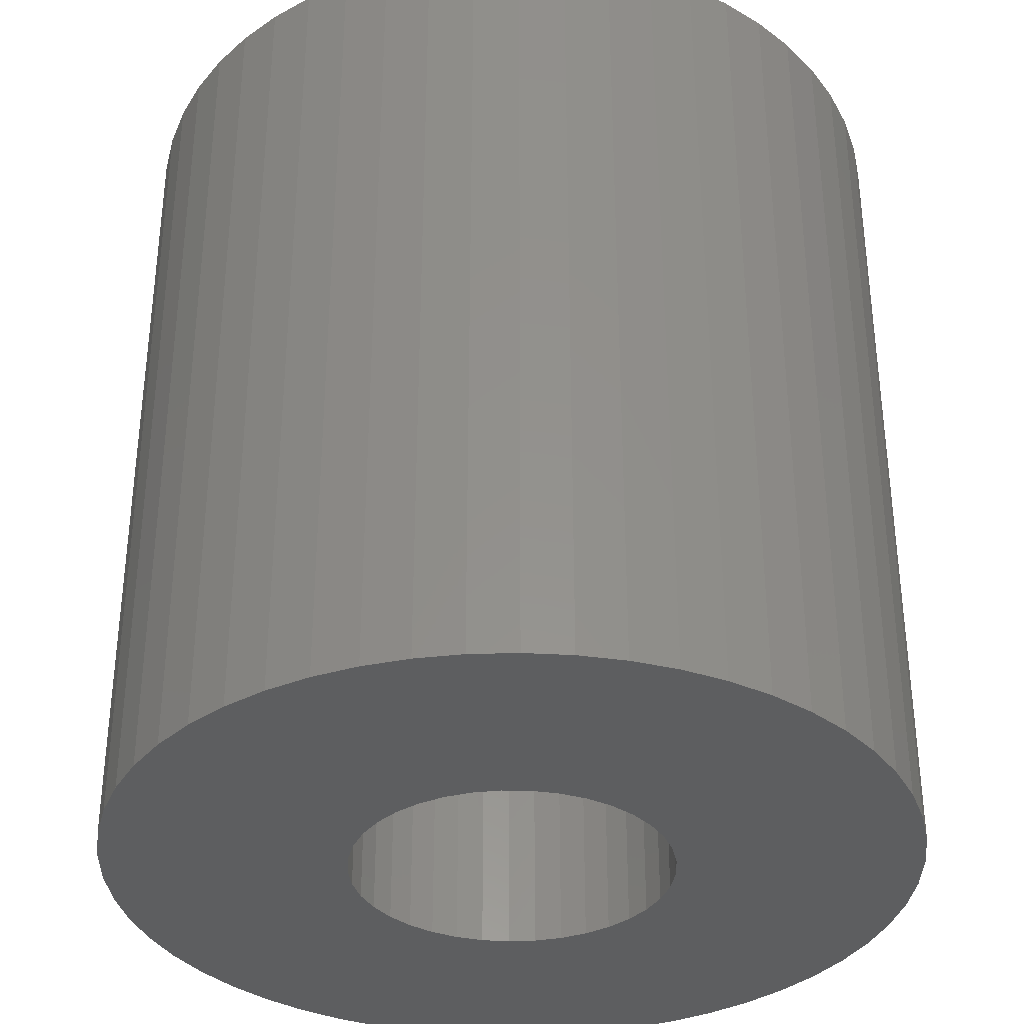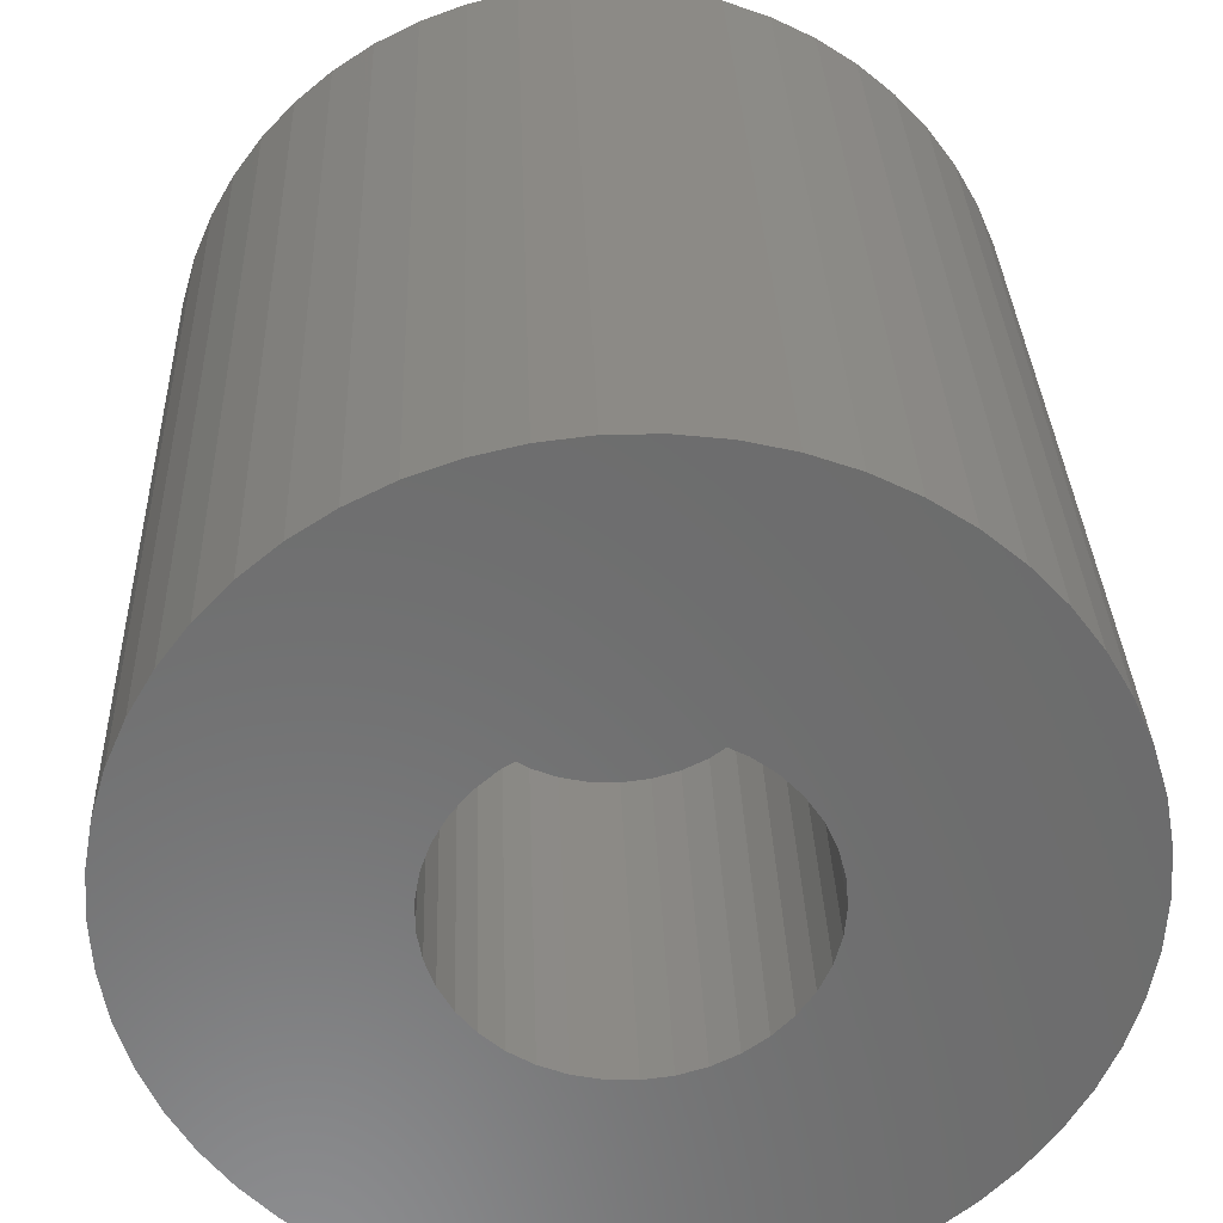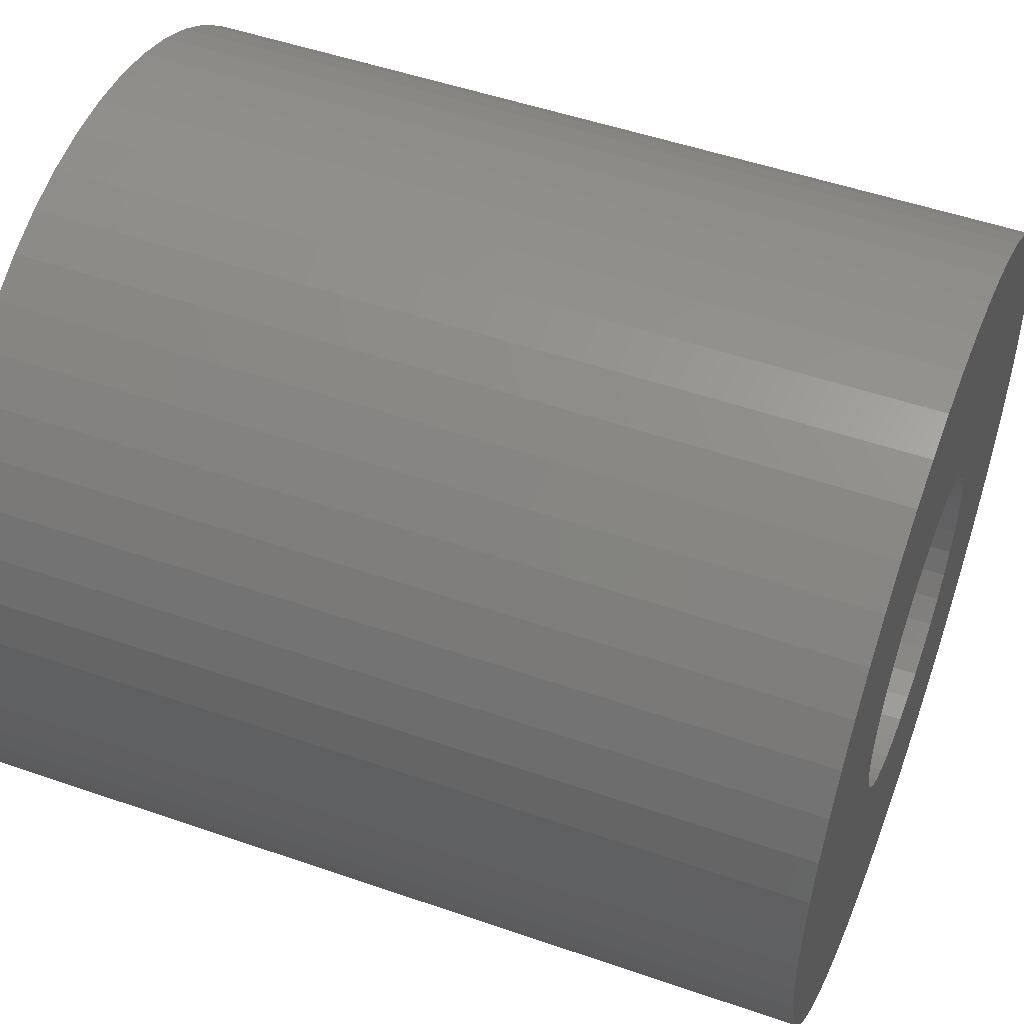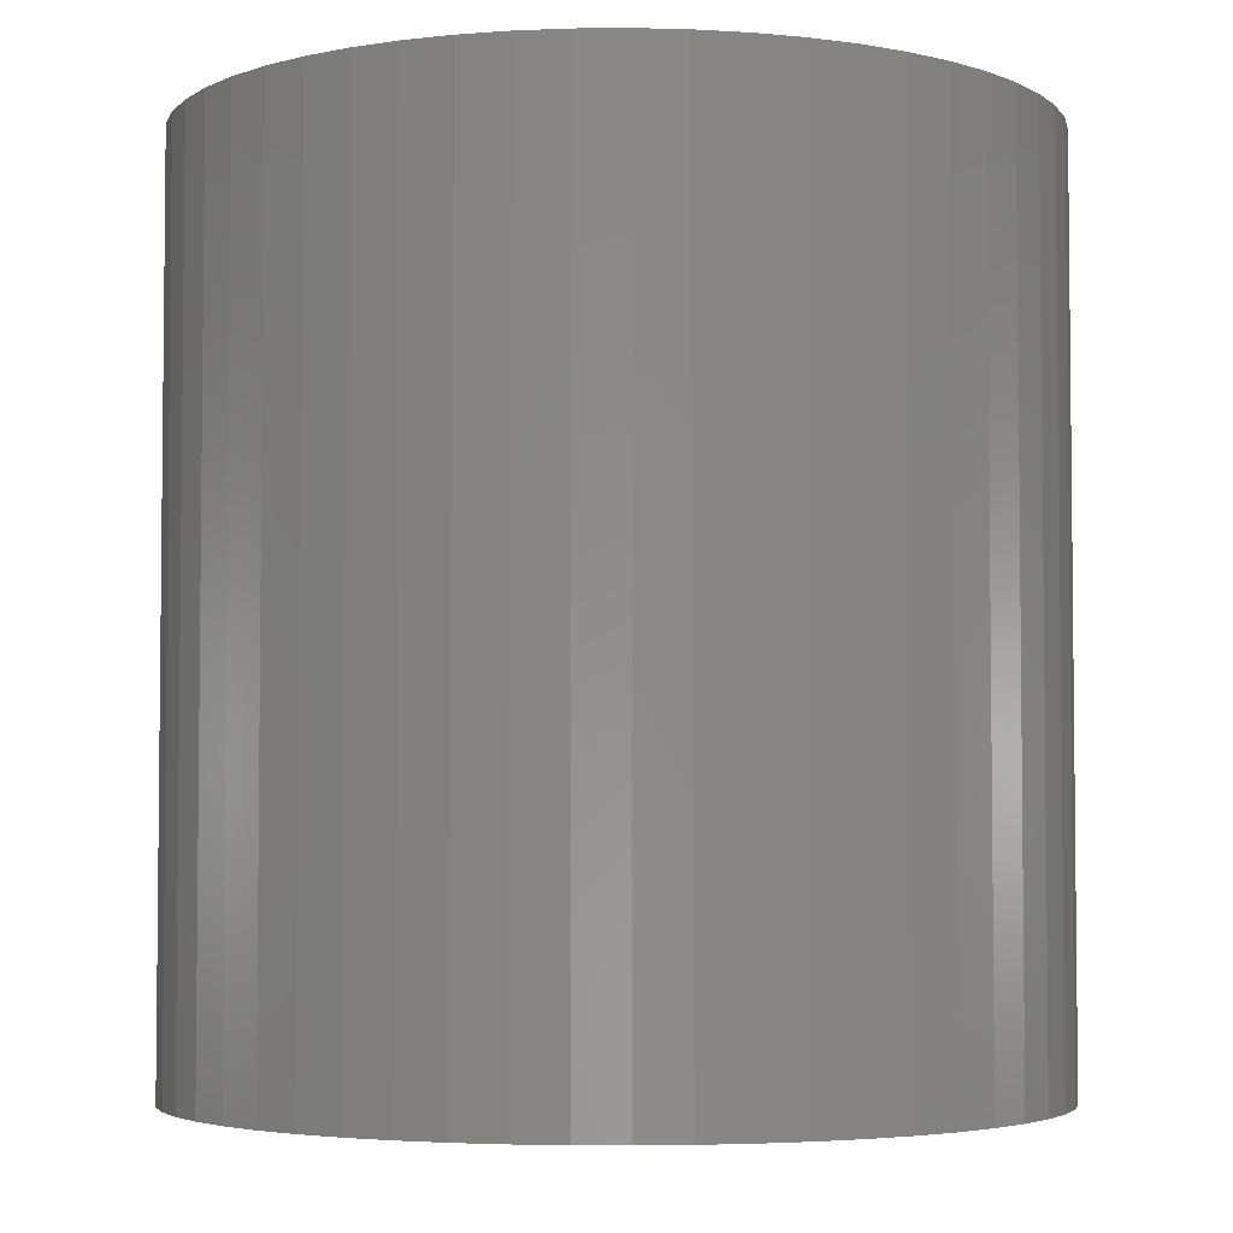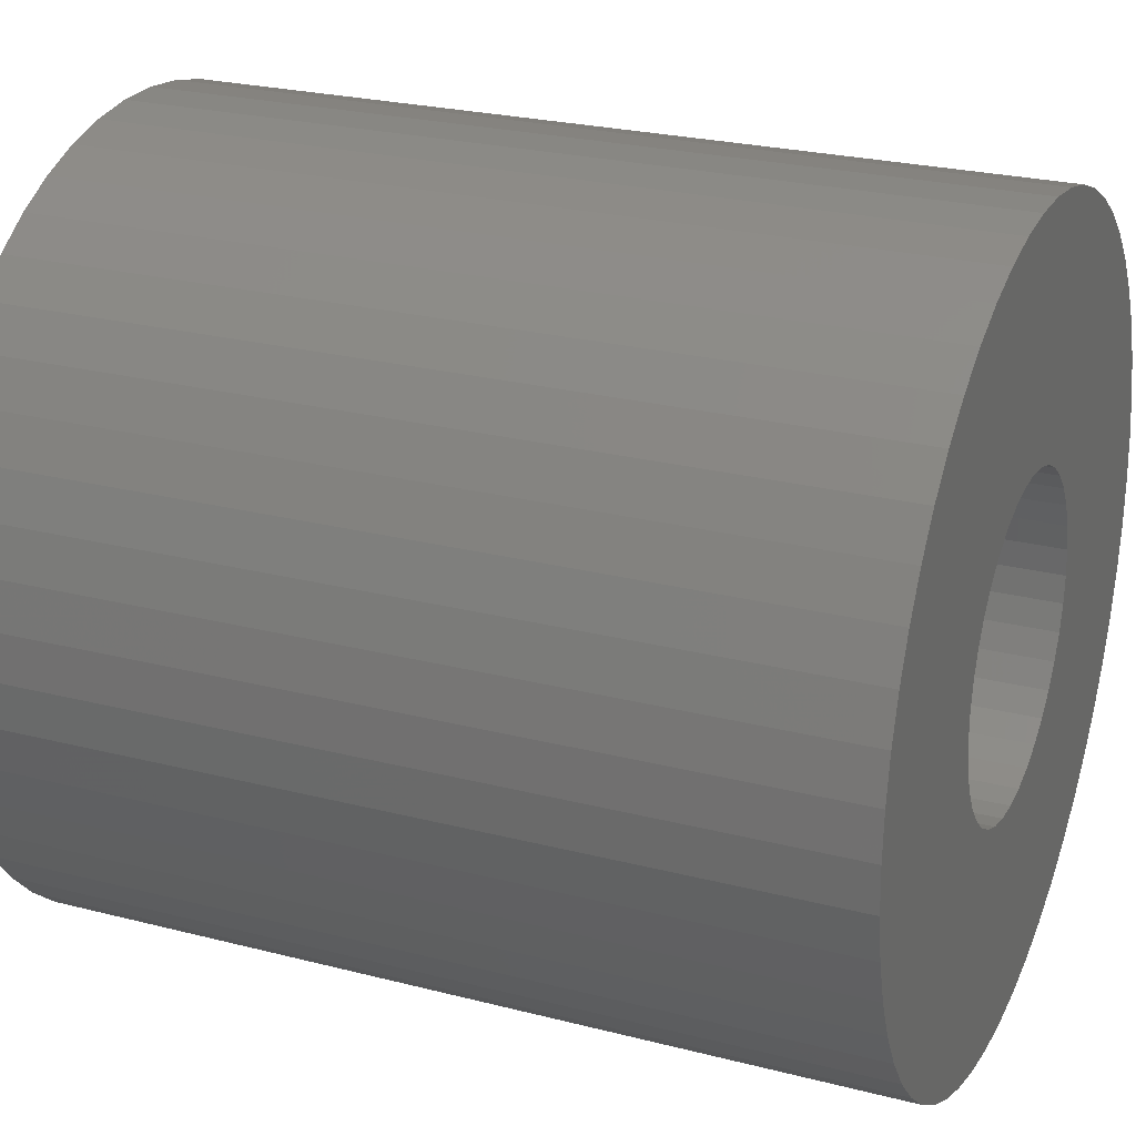
<metadata>
{"format":"stl","ext":"stl","renderer":"f3d","projection":"perspective","resolution":1024,"background":"white","views":[{"elev":-34.9,"azim":-37.7,"up":"+Z"},{"elev":31.5,"azim":178.0,"up":"+Y"},{"elev":50.6,"azim":-69.2,"up":"+Y"},{"elev":-4.0,"azim":168.3,"up":"+Z"},{"elev":24.8,"azim":-67.2,"up":"+Y"}]}
</metadata>
<code>
# stl→obj: 261 verts, 512 faces
v -7.5 0 0
v -7.449 0.8707 15.9
v -7.449 0.8707 0
v -7.298 1.73 15.9
v -7.298 1.73 0
v -7.048 2.565 15.9
v -7.048 2.565 0
v -6.702 3.366 15.9
v -6.702 3.366 0
v -6.266 4.121 15.9
v -6.266 4.121 0
v -5.745 4.821 15.9
v -5.745 4.821 0
v -5.147 5.455 15.9
v -5.147 5.455 0
v -4.479 6.016 15.9
v -4.479 6.016 0
v -3.75 6.495 15.9
v -3.75 6.495 0
v -2.971 6.887 15.9
v -2.971 6.887 0
v -2.151 7.185 15.9
v -2.151 7.185 0
v -1.302 7.386 15.9
v -1.302 7.386 0
v -0.4361 7.487 15.9
v -0.4361 7.487 0
v 0.4361 7.487 15.9
v 0.4361 7.487 0
v 1.302 7.386 15.9
v 1.302 7.386 0
v 2.151 7.185 15.9
v 2.151 7.185 0
v 2.971 6.887 15.9
v 2.971 6.887 0
v 3.75 6.495 15.9
v 3.75 6.495 0
v 4.479 6.016 15.9
v 4.479 6.016 0
v 5.147 5.455 15.9
v 5.147 5.455 0
v 5.745 4.821 15.9
v 5.745 4.821 0
v 6.266 4.121 15.9
v 6.266 4.121 0
v 6.702 3.366 15.9
v 6.702 3.366 0
v 7.048 2.565 15.9
v 7.048 2.565 0
v 7.298 1.73 15.9
v 7.298 1.73 0
v 7.449 0.8707 15.9
v 7.449 0.8707 0
v 7.5 9.185e-16 15.9
v 7.5 9.185e-16 0
v 7.449 -0.8707 15.9
v 7.449 -0.8707 0
v 7.298 -1.73 15.9
v 7.298 -1.73 0
v 7.048 -2.565 15.9
v 7.048 -2.565 0
v 6.702 -3.366 15.9
v 6.702 -3.366 0
v 6.266 -4.121 15.9
v 6.266 -4.121 0
v 5.745 -4.821 15.9
v 5.745 -4.821 0
v 5.147 -5.455 15.9
v 5.147 -5.455 0
v 4.479 -6.016 15.9
v 4.479 -6.016 0
v 3.75 -6.495 15.9
v 3.75 -6.495 0
v 2.971 -6.887 15.9
v 2.971 -6.887 0
v 2.151 -7.185 15.9
v 2.151 -7.185 0
v 1.302 -7.386 15.9
v 1.302 -7.386 0
v 0.4361 -7.487 15.9
v 0.4361 -7.487 0
v -0.4361 -7.487 15.9
v -0.4361 -7.487 0
v -1.302 -7.386 15.9
v -1.302 -7.386 0
v -2.151 -7.185 15.9
v -2.151 -7.185 0
v -2.971 -6.887 15.9
v -2.971 -6.887 0
v -3.75 -6.495 15.9
v -3.75 -6.495 0
v -4.479 -6.016 15.9
v -4.479 -6.016 0
v -5.147 -5.455 15.9
v -5.147 -5.455 0
v -5.745 -4.821 15.9
v -5.745 -4.821 0
v -6.266 -4.121 15.9
v -6.266 -4.121 0
v -6.702 -3.366 15.9
v -6.702 -3.366 0
v -7.048 -2.565 15.9
v -7.048 -2.565 0
v -7.298 -1.73 15.9
v -7.298 -1.73 0
v -7.449 -0.8707 15.9
v -7.449 -0.8707 0
v -7.5 0 15.9
v 2.829 -0.9994 15.9
v 2.957 -0.507 15.9
v 3 0 15.9
v 2.957 0.507 15.9
v 2.334 -1.885 15.9
v 2.619 -1.463 15.9
v 1.573 -2.555 15.9
v 1.982 -2.252 15.9
v 0.632 -2.933 15.9
v 1.119 -2.784 15.9
v -0.3811 -2.976 15.9
v 0.1273 -2.997 15.9
v -1.351 -2.679 15.9
v -0.8785 -2.869 15.9
v -2.486 -1.68 15.9
v -2.166 -2.076 15.9
v -1.784 -2.412 15.9
v -2.903 -0.7559 15.9
v -2.734 -1.236 15.9
v -2.989 0.2544 15.9
v -2.989 -0.2544 15.9
v -0.8785 2.869 15.9
v -1.351 2.679 15.9
v -1.784 2.412 15.9
v -2.166 2.076 15.9
v -2.734 1.236 15.9
v -2.903 0.7559 15.9
v -2.486 1.68 15.9
v 0.1273 2.997 15.9
v -0.3811 2.976 15.9
v 1.119 2.784 15.9
v 0.632 2.933 15.9
v 1.982 2.252 15.9
v 1.573 2.555 15.9
v 2.619 1.463 15.9
v 2.334 1.885 15.9
v 2.829 0.9994 15.9
v -2.829 -0.9994 0
v -2.957 -0.507 0
v -3 0 0
v -2.957 0.507 0
v -2.334 -1.885 0
v -2.619 -1.463 0
v -1.573 -2.555 0
v -1.982 -2.252 0
v -0.632 -2.933 0
v -1.119 -2.784 0
v 0.3811 -2.976 0
v -0.1273 -2.997 0
v 1.351 -2.679 0
v 0.8785 -2.869 0
v 2.486 -1.68 0
v 2.166 -2.076 0
v 1.784 -2.412 0
v 2.903 -0.7559 0
v 2.734 -1.236 0
v 0.8785 2.869 0
v 1.351 2.679 0
v 1.784 2.412 0
v 2.166 2.076 0
v 2.989 0.2544 0
v 7.5 2.755e-15 0
v 2.989 -0.2544 0
v 2.734 1.236 0
v 2.903 0.7559 0
v 2.486 1.68 0
v -0.1273 2.997 0
v 0.3811 2.976 0
v -1.119 2.784 0
v -0.632 2.933 0
v -1.982 2.252 0
v -1.573 2.555 0
v -2.619 1.463 0
v -2.334 1.885 0
v -2.829 0.9994 0
v 3 -7.348e-16 8.4
v 3 -7.348e-16 15.9
v 2.957 0.507 8.4
v 2.829 0.9994 8.4
v 2.619 1.463 8.4
v 2.334 1.885 8.4
v 1.982 2.252 8.4
v 1.573 2.555 8.4
v 1.119 2.784 8.4
v 0.632 2.933 8.4
v 0.1273 2.997 8.4
v -0.3811 2.976 8.4
v -0.8785 2.869 8.4
v -1.351 2.679 8.4
v -1.784 2.412 8.4
v -2.166 2.076 8.4
v -2.486 1.68 8.4
v -2.734 1.236 8.4
v -2.903 0.7559 8.4
v -2.989 0.2544 8.4
v -2.989 -0.2544 8.4
v -2.903 -0.7559 8.4
v -2.734 -1.236 8.4
v -2.486 -1.68 8.4
v -2.166 -2.076 8.4
v -1.784 -2.412 8.4
v -1.351 -2.679 8.4
v -0.8785 -2.869 8.4
v -0.3811 -2.976 8.4
v 0.1273 -2.997 8.4
v 0.632 -2.933 8.4
v 1.119 -2.784 8.4
v 1.573 -2.555 8.4
v 1.982 -2.252 8.4
v 2.334 -1.885 8.4
v 2.619 -1.463 8.4
v 2.829 -0.9994 8.4
v 2.957 -0.507 8.4
v 0 0 8.4
v -3 -7.348e-16 7.5
v -3 -7.348e-16 0
v -2.957 0.507 7.5
v -2.829 0.9994 7.5
v -2.619 1.463 7.5
v -2.334 1.885 7.5
v -1.982 2.252 7.5
v -1.573 2.555 7.5
v -1.119 2.784 7.5
v -0.632 2.933 7.5
v -0.1273 2.997 7.5
v 0.3811 2.976 7.5
v 0.8785 2.869 7.5
v 1.351 2.679 7.5
v 1.784 2.412 7.5
v 2.166 2.076 7.5
v 2.486 1.68 7.5
v 2.734 1.236 7.5
v 2.903 0.7559 7.5
v 2.989 0.2544 7.5
v 2.989 -0.2544 7.5
v 2.903 -0.7559 7.5
v 2.734 -1.236 7.5
v 2.486 -1.68 7.5
v 2.166 -2.076 7.5
v 1.784 -2.412 7.5
v 1.351 -2.679 7.5
v 0.8785 -2.869 7.5
v 0.3811 -2.976 7.5
v -0.1273 -2.997 7.5
v -0.632 -2.933 7.5
v -1.119 -2.784 7.5
v -1.573 -2.555 7.5
v -1.982 -2.252 7.5
v -2.334 -1.885 7.5
v -2.619 -1.463 7.5
v -2.829 -0.9994 7.5
v -2.957 -0.507 7.5
v 0 0 7.5
f 1 2 3
f 3 2 4
f 3 4 5
f 5 4 6
f 5 6 7
f 7 6 8
f 7 8 9
f 9 8 10
f 9 10 11
f 11 10 12
f 11 12 13
f 13 12 14
f 13 14 15
f 15 14 16
f 15 16 17
f 17 16 18
f 17 18 19
f 19 18 20
f 19 20 21
f 21 20 22
f 21 22 23
f 23 22 24
f 23 24 25
f 25 24 26
f 25 26 27
f 27 26 28
f 27 28 29
f 29 28 30
f 29 30 31
f 31 30 32
f 31 32 33
f 33 32 34
f 33 34 35
f 35 34 36
f 35 36 37
f 37 36 38
f 37 38 39
f 39 38 40
f 39 40 41
f 41 40 42
f 41 42 43
f 43 42 44
f 43 44 45
f 45 44 46
f 45 46 47
f 47 46 48
f 47 48 49
f 49 48 50
f 49 50 51
f 51 50 52
f 51 52 53
f 53 52 54
f 53 54 55
f 55 54 56
f 55 56 57
f 57 56 58
f 57 58 59
f 59 58 60
f 59 60 61
f 61 60 62
f 61 62 63
f 63 62 64
f 63 64 65
f 65 64 66
f 65 66 67
f 67 66 68
f 67 68 69
f 69 68 70
f 69 70 71
f 71 70 72
f 71 72 73
f 73 72 74
f 73 74 75
f 75 74 76
f 75 76 77
f 77 76 78
f 77 78 79
f 79 78 80
f 79 80 81
f 81 80 82
f 81 82 83
f 83 82 84
f 83 84 85
f 85 84 86
f 85 86 87
f 87 86 88
f 87 88 89
f 89 88 90
f 89 90 91
f 91 90 92
f 91 92 93
f 93 92 94
f 93 94 95
f 95 94 96
f 95 96 97
f 97 96 98
f 97 98 99
f 99 98 100
f 99 100 101
f 101 100 102
f 101 102 103
f 103 102 104
f 103 104 105
f 105 104 106
f 105 106 107
f 107 106 108
f 107 108 1
f 1 108 2
f 109 58 110
f 110 58 56
f 110 56 111
f 111 56 54
f 111 54 112
f 113 64 114
f 114 64 62
f 114 62 109
f 109 62 60
f 109 60 58
f 115 70 116
f 116 70 68
f 116 68 113
f 113 68 66
f 113 66 64
f 117 76 118
f 118 76 74
f 118 74 115
f 115 74 72
f 115 72 70
f 119 82 120
f 120 82 80
f 120 80 117
f 117 80 78
f 117 78 76
f 121 88 122
f 122 88 86
f 122 86 119
f 119 86 84
f 119 84 82
f 123 96 124
f 124 96 94
f 124 94 125
f 125 94 92
f 125 92 121
f 121 92 90
f 121 90 88
f 126 102 127
f 127 102 100
f 127 100 123
f 123 100 98
f 123 98 96
f 128 108 129
f 129 108 106
f 129 106 126
f 126 106 104
f 126 104 102
f 130 20 131
f 131 20 18
f 131 18 132
f 132 18 16
f 132 16 133
f 134 6 135
f 135 6 4
f 135 4 128
f 128 4 2
f 128 2 108
f 16 14 133
f 133 14 12
f 133 12 136
f 136 12 10
f 136 10 134
f 134 10 8
f 134 8 6
f 137 26 138
f 138 26 24
f 138 24 130
f 130 24 22
f 130 22 20
f 139 32 140
f 140 32 30
f 140 30 137
f 137 30 28
f 137 28 26
f 141 38 142
f 142 38 36
f 142 36 139
f 139 36 34
f 139 34 32
f 143 44 144
f 144 44 42
f 144 42 141
f 141 42 40
f 141 40 38
f 54 52 112
f 112 52 50
f 112 50 145
f 145 50 48
f 145 48 143
f 143 48 46
f 143 46 44
f 146 105 147
f 147 105 107
f 147 107 148
f 148 107 1
f 148 1 149
f 150 99 151
f 151 99 101
f 151 101 146
f 146 101 103
f 146 103 105
f 152 93 153
f 153 93 95
f 153 95 150
f 150 95 97
f 150 97 99
f 154 87 155
f 155 87 89
f 155 89 152
f 152 89 91
f 152 91 93
f 156 81 157
f 157 81 83
f 157 83 154
f 154 83 85
f 154 85 87
f 158 75 159
f 159 75 77
f 159 77 156
f 156 77 79
f 156 79 81
f 160 67 161
f 161 67 69
f 161 69 162
f 162 69 71
f 162 71 158
f 158 71 73
f 158 73 75
f 163 61 164
f 164 61 63
f 164 63 160
f 160 63 65
f 160 65 67
f 165 35 166
f 166 35 37
f 166 37 167
f 167 37 39
f 167 39 168
f 169 170 171
f 171 170 57
f 171 57 163
f 163 57 59
f 163 59 61
f 172 49 173
f 173 49 51
f 173 51 169
f 169 51 53
f 169 53 170
f 39 41 168
f 168 41 43
f 168 43 174
f 174 43 45
f 174 45 172
f 172 45 47
f 172 47 49
f 175 29 176
f 176 29 31
f 176 31 165
f 165 31 33
f 165 33 35
f 177 23 178
f 178 23 25
f 178 25 175
f 175 25 27
f 175 27 29
f 179 17 180
f 180 17 19
f 180 19 177
f 177 19 21
f 177 21 23
f 181 11 182
f 182 11 13
f 182 13 179
f 179 13 15
f 179 15 17
f 1 3 149
f 149 3 5
f 149 5 183
f 183 5 7
f 183 7 181
f 181 7 9
f 181 9 11
f 184 185 186
f 186 185 112
f 186 112 187
f 187 112 145
f 187 145 188
f 188 145 143
f 188 143 189
f 189 143 144
f 189 144 190
f 190 144 141
f 190 141 191
f 191 141 142
f 191 142 192
f 192 142 139
f 192 139 193
f 193 139 140
f 193 140 194
f 194 140 137
f 194 137 195
f 195 137 138
f 195 138 196
f 196 138 130
f 196 130 197
f 197 130 131
f 197 131 198
f 198 131 132
f 198 132 199
f 199 132 133
f 199 133 200
f 200 133 136
f 200 136 201
f 201 136 134
f 201 134 202
f 202 134 135
f 202 135 203
f 203 135 128
f 203 128 204
f 204 128 129
f 204 129 205
f 205 129 126
f 205 126 206
f 206 126 127
f 206 127 207
f 207 127 123
f 207 123 208
f 208 123 124
f 208 124 209
f 209 124 125
f 209 125 210
f 210 125 121
f 210 121 211
f 211 121 122
f 211 122 212
f 212 122 119
f 212 119 213
f 213 119 120
f 213 120 214
f 214 120 117
f 214 117 215
f 215 117 118
f 215 118 216
f 216 118 115
f 216 115 217
f 217 115 116
f 217 116 218
f 218 116 113
f 218 113 219
f 219 113 114
f 219 114 220
f 220 114 109
f 220 109 221
f 221 109 110
f 221 110 184
f 184 110 185
f 184 186 222
f 219 220 222
f 222 220 221
f 222 221 184
f 216 217 222
f 222 217 218
f 222 218 219
f 213 214 222
f 222 214 215
f 222 215 216
f 210 211 222
f 222 211 212
f 222 212 213
f 207 208 222
f 222 208 209
f 222 209 210
f 204 205 222
f 222 205 206
f 222 206 207
f 201 202 222
f 222 202 203
f 222 203 204
f 198 199 222
f 222 199 200
f 222 200 201
f 195 196 222
f 222 196 197
f 222 197 198
f 192 193 222
f 222 193 194
f 222 194 195
f 189 190 222
f 222 190 191
f 222 191 192
f 186 187 222
f 222 187 188
f 222 188 189
f 223 224 225
f 225 224 149
f 225 149 226
f 226 149 183
f 226 183 227
f 227 183 181
f 227 181 228
f 228 181 182
f 228 182 229
f 229 182 179
f 229 179 230
f 230 179 180
f 230 180 231
f 231 180 177
f 231 177 232
f 232 177 178
f 232 178 233
f 233 178 175
f 233 175 234
f 234 175 176
f 234 176 235
f 235 176 165
f 235 165 236
f 236 165 166
f 236 166 237
f 237 166 167
f 237 167 238
f 238 167 168
f 238 168 239
f 239 168 174
f 239 174 240
f 240 174 172
f 240 172 241
f 241 172 173
f 241 173 242
f 242 173 169
f 242 169 243
f 243 169 171
f 243 171 244
f 244 171 163
f 244 163 245
f 245 163 164
f 245 164 246
f 246 164 160
f 246 160 247
f 247 160 161
f 247 161 248
f 248 161 162
f 248 162 249
f 249 162 158
f 249 158 250
f 250 158 159
f 250 159 251
f 251 159 156
f 251 156 252
f 252 156 157
f 252 157 253
f 253 157 154
f 253 154 254
f 254 154 155
f 254 155 255
f 255 155 152
f 255 152 256
f 256 152 153
f 256 153 257
f 257 153 150
f 257 150 258
f 258 150 151
f 258 151 259
f 259 151 146
f 259 146 260
f 260 146 147
f 260 147 223
f 223 147 224
f 223 225 261
f 258 259 261
f 261 259 260
f 261 260 223
f 255 256 261
f 261 256 257
f 261 257 258
f 252 253 261
f 261 253 254
f 261 254 255
f 249 250 261
f 261 250 251
f 261 251 252
f 246 247 261
f 261 247 248
f 261 248 249
f 243 244 261
f 261 244 245
f 261 245 246
f 240 241 261
f 261 241 242
f 261 242 243
f 237 238 261
f 261 238 239
f 261 239 240
f 234 235 261
f 261 235 236
f 261 236 237
f 231 232 261
f 261 232 233
f 261 233 234
f 228 229 261
f 261 229 230
f 261 230 231
f 225 226 261
f 261 226 227
f 261 227 228

</code>
